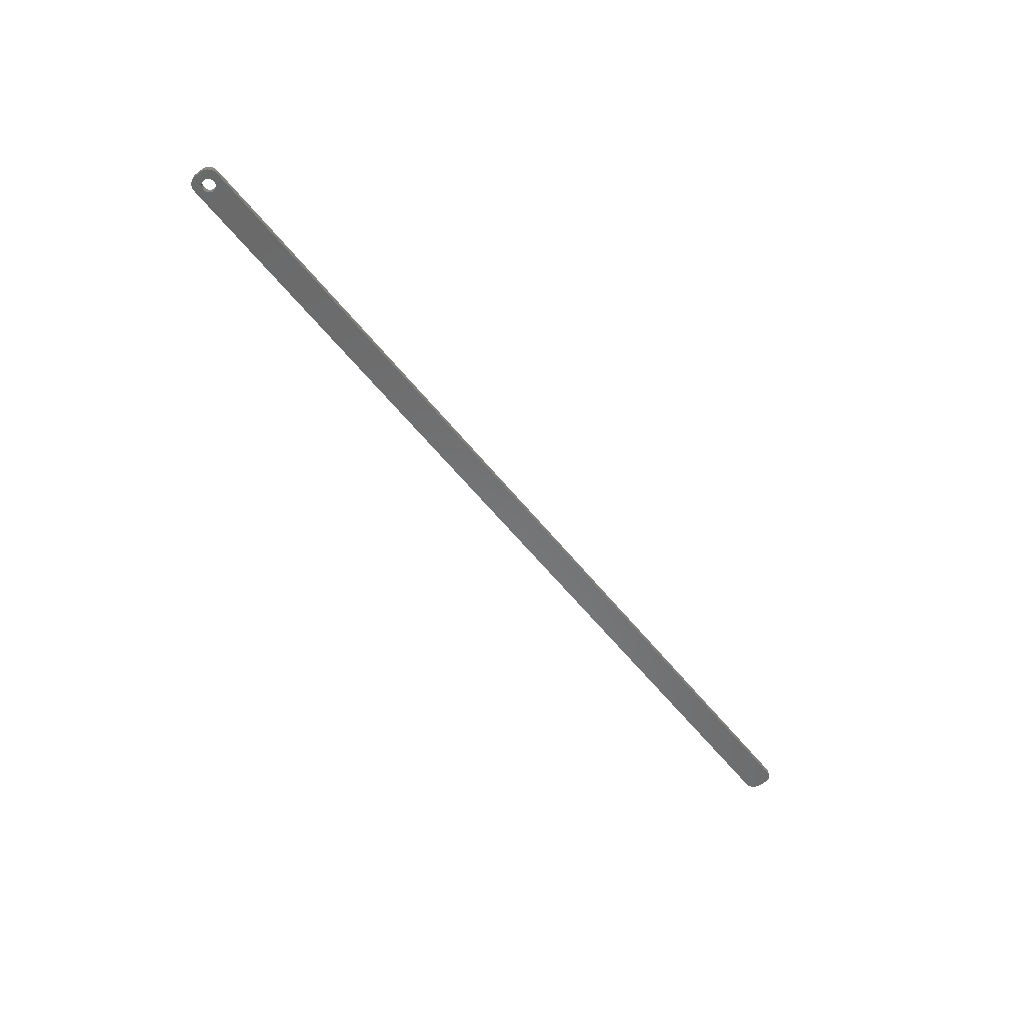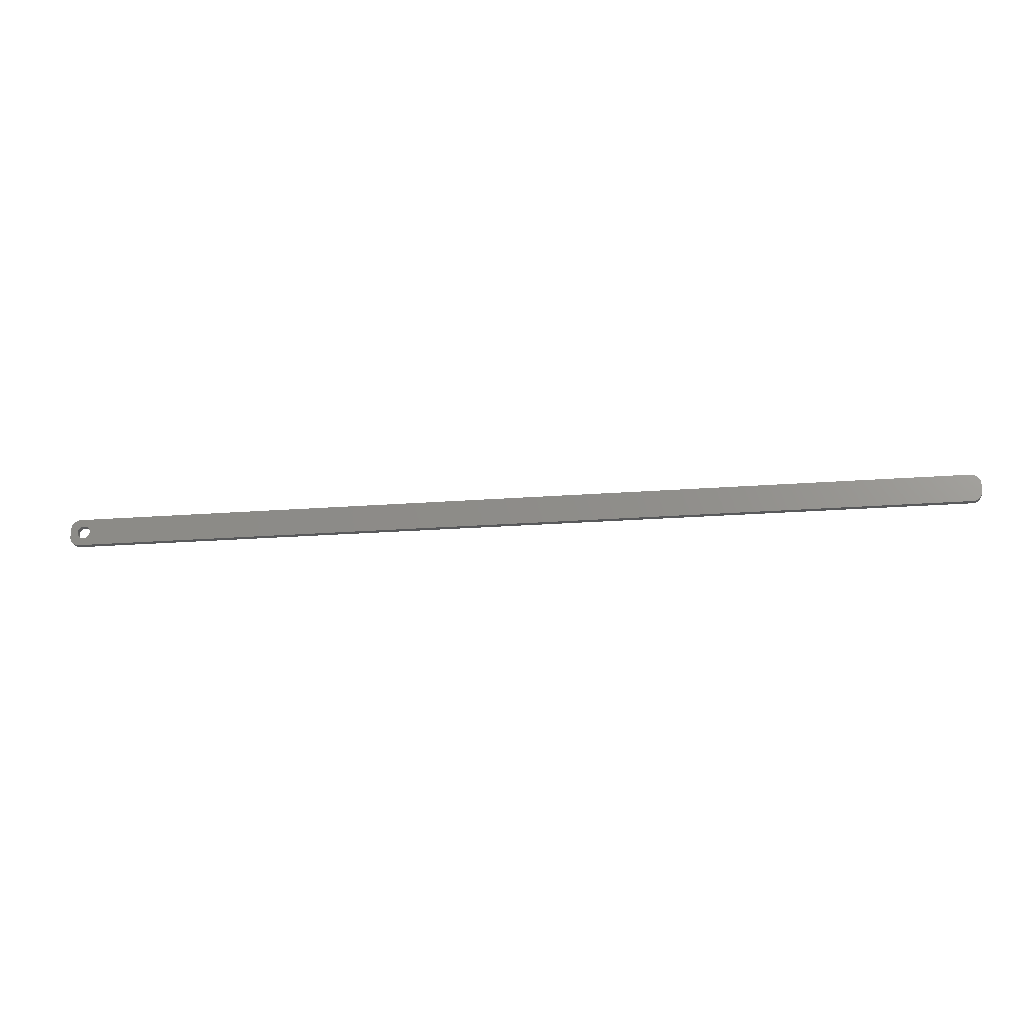
<metadata>
{"format":"stl","ext":"stl","renderer":"f3d","projection":"perspective","resolution":1024,"background":"white","views":[{"elev":-56.4,"azim":-52.4,"up":"+Z"},{"elev":-21.8,"azim":7.7,"up":"+Y"}]}
</metadata>
<code>
# stl→obj: 204 verts, 408 faces
v -222 1.196 0
v -222.2 1.566 3
v -222.2 1.566 0
v -222 1.196 3
v -222.4 1.91 3
v -222.4 1.91 0
v -224 3.091 0
v -223.6 2.941 3
v -224 3.091 3
v -223.6 2.941 0
v -226.4 2.941 0
v -226 3.091 3
v -226.4 2.941 3
v -226 3.091 0
v -228 1.196 3
v -227.8 1.566 0
v -227.8 1.566 3
v -228 1.196 0
v -221.9 -0.8082 0
v -221.8 -0.4073 3
v -221.8 -0.4073 0
v -221.9 -0.8082 3
v -224.8 3.244 0
v -224.4 3.192 3
v -224.8 3.244 3
v -224.4 3.192 0
v -223.3 2.744 0
v -222.9 2.504 3
v -223.3 2.744 3
v -222.9 2.504 0
v -228.2 0.4073 3
v -228.1 0.8082 0
v -228.1 0.8082 3
v -228.2 0.4073 0
v -227.6 1.91 3
v -227.4 2.225 0
v -227.4 2.225 3
v -227.6 1.91 0
v -226.7 2.744 0
v -226.7 2.744 3
v -225.6 3.192 0
v -225.2 3.244 3
v -225.6 3.192 3
v -225.2 3.244 0
v -221.8 0 0
v -221.8 0.4073 3
v -221.8 0.4073 0
v -221.8 0 3
v -222 -1.196 0
v -222 -1.196 3
v -222.9 -2.504 0
v -223.3 -2.744 3
v -222.9 -2.504 3
v -223.3 -2.744 0
v -221.9 0.8082 3
v -221.9 0.8082 0
v -222.6 2.225 3
v -222.6 2.225 0
v -228.2 0 3
v -228.2 0 0
v 227.3 6.99 3
v 232 2 3
v 232 2.627 3
v 232 -2 3
v 231.8 3.243 3
v 227.3 -6.99 3
v 231.6 3.841 3
v 232 -2.627 3
v 231.4 4.409 3
v 231.8 -3.243 3
v 231 4.939 3
v 231.6 -3.841 3
v 230.6 5.423 3
v 231.4 -4.409 3
v 230.2 5.853 3
v 231 -4.939 3
v 229.7 6.222 3
v 230.6 -5.423 3
v 229.1 6.524 3
v 230.2 -5.853 3
v 228.5 6.755 3
v 229.7 -6.222 3
v 227.9 6.911 3
v 229.1 -6.524 3
v 228.5 -6.755 3
v 227.9 -6.911 3
v -227.3 6.99 3
v -227.9 6.911 3
v -228.5 6.755 3
v -229.1 6.524 3
v -227.1 2.504 3
v -229.7 6.222 3
v -230.2 5.853 3
v -230.6 5.423 3
v -231 4.939 3
v -222.2 -1.566 3
v -222.4 -1.91 3
v -222.6 -2.225 3
v -227.3 -6.99 3
v -223.6 -2.941 3
v -224 -3.091 3
v -224.4 -3.192 3
v -224.8 -3.244 3
v -225.2 -3.244 3
v -225.6 -3.192 3
v -226 -3.091 3
v -226.4 -2.941 3
v -227.9 -6.911 3
v -226.7 -2.744 3
v -229.1 -6.524 3
v -227.1 -2.504 3
v -230.2 -5.853 3
v -227.4 -2.225 3
v -231 -4.939 3
v -227.6 -1.91 3
v -231.6 -3.841 3
v -227.8 -1.566 3
v -232 -2.627 3
v -228 -1.196 3
v -232 -2 3
v -228.1 -0.8082 3
v -228.2 -0.4073 3
v -228.5 -6.755 3
v -231.4 4.409 3
v -231.6 3.841 3
v -232 2 3
v -231.8 3.243 3
v -232 2.627 3
v -229.7 -6.222 3
v -230.6 -5.423 3
v -231.4 -4.409 3
v -231.8 -3.243 3
v -227.1 2.504 0
v -222.4 -1.91 0
v -222.2 -1.566 0
v -224.8 -3.244 0
v -225.2 -3.244 0
v -228.1 -0.8082 0
v -228 -1.196 0
v -227.8 -1.566 0
v -224.4 -3.192 0
v 227.3 -6.99 0
v 232 -2 0
v 232 -2.627 0
v 232 2 0
v 231.8 -3.243 0
v 227.3 6.99 0
v 231.6 -3.841 0
v 232 2.627 0
v 231.4 -4.409 0
v 231.8 3.243 0
v 231 -4.939 0
v 231.6 3.841 0
v 230.6 -5.423 0
v 231.4 4.409 0
v 230.2 -5.853 0
v 231 4.939 0
v 229.7 -6.222 0
v 230.6 5.423 0
v 229.1 -6.524 0
v 230.2 5.853 0
v 228.5 -6.755 0
v 229.7 6.222 0
v 227.9 -6.911 0
v 229.1 6.524 0
v 228.5 6.755 0
v 227.9 6.911 0
v -222.6 -2.225 0
v -227.3 -6.99 0
v -223.6 -2.941 0
v -224 -3.091 0
v -225.6 -3.192 0
v -226 -3.091 0
v -226.4 -2.941 0
v -227.9 -6.911 0
v -226.7 -2.744 0
v -228.5 -6.755 0
v -229.1 -6.524 0
v -227.1 -2.504 0
v -229.7 -6.222 0
v -230.2 -5.853 0
v -227.4 -2.225 0
v -230.6 -5.423 0
v -231 -4.939 0
v -227.6 -1.91 0
v -227.3 6.99 0
v -227.9 6.911 0
v -229.1 6.524 0
v -230.2 5.853 0
v -231 4.939 0
v -231.6 3.841 0
v -232 2.627 0
v -232 2 0
v -228.5 6.755 0
v -231.4 -4.409 0
v -231.6 -3.841 0
v -232 -2 0
v -231.8 -3.243 0
v -232 -2.627 0
v -229.7 6.222 0
v -230.6 5.423 0
v -228.2 -0.4073 0
v -231.4 4.409 0
v -231.8 3.243 0
f 1 2 3
f 2 1 4
f 3 5 6
f 5 3 2
f 7 8 9
f 8 7 10
f 11 12 13
f 12 11 14
f 15 16 17
f 16 15 18
f 19 20 21
f 20 19 22
f 23 24 25
f 24 23 26
f 27 28 29
f 28 27 30
f 31 32 33
f 32 31 34
f 35 36 37
f 36 35 38
f 39 13 40
f 13 39 11
f 41 42 43
f 42 41 44
f 45 46 47
f 46 45 48
f 49 22 19
f 22 49 50
f 51 52 53
f 52 51 54
f 47 55 56
f 55 47 46
f 56 4 1
f 4 56 55
f 30 57 28
f 57 30 58
f 6 57 58
f 57 6 5
f 44 25 42
f 25 44 23
f 26 9 24
f 9 26 7
f 10 29 8
f 29 10 27
f 59 34 31
f 34 59 60
f 61 62 63
f 62 61 64
f 61 63 65
f 66 64 61
f 61 65 67
f 64 66 68
f 61 67 69
f 68 66 70
f 61 69 71
f 70 66 72
f 61 71 73
f 72 66 74
f 61 73 75
f 74 66 76
f 61 75 77
f 76 66 78
f 61 77 79
f 78 66 80
f 61 79 81
f 80 66 82
f 61 81 83
f 82 66 84
f 84 66 85
f 85 66 86
f 61 48 66
f 61 46 48
f 61 55 46
f 61 4 55
f 61 2 4
f 61 5 2
f 61 57 5
f 87 57 61
f 57 87 28
f 28 87 29
f 29 87 8
f 8 87 9
f 9 87 24
f 24 87 25
f 25 87 42
f 87 43 42
f 87 12 43
f 87 13 12
f 88 13 87
f 13 88 40
f 89 40 88
f 90 40 89
f 40 90 91
f 92 91 90
f 93 91 92
f 91 93 37
f 94 37 93
f 95 37 94
f 37 95 35
f 20 66 48
f 22 66 20
f 50 66 22
f 96 66 50
f 97 66 96
f 98 66 97
f 99 98 53
f 99 53 52
f 99 52 100
f 99 100 101
f 99 101 102
f 99 102 103
f 99 103 104
f 98 99 66
f 105 99 104
f 106 99 105
f 107 99 106
f 108 107 109
f 110 109 111
f 112 111 113
f 114 113 115
f 116 115 117
f 107 108 99
f 118 117 119
f 120 119 121
f 120 121 122
f 120 122 59
f 109 123 108
f 124 35 95
f 125 35 124
f 120 59 126
f 35 125 17
f 119 120 118
f 127 17 125
f 109 110 123
f 128 17 127
f 111 129 110
f 17 128 15
f 111 112 129
f 126 15 128
f 113 130 112
f 15 126 33
f 113 114 130
f 33 126 31
f 115 131 114
f 31 126 59
f 115 116 131
f 117 132 116
f 117 118 132
f 33 18 15
f 18 33 32
f 17 38 35
f 38 17 16
f 14 43 12
f 43 14 41
f 133 40 91
f 40 133 39
f 36 91 37
f 91 36 133
f 21 48 45
f 48 21 20
f 134 96 135
f 96 134 97
f 136 104 103
f 104 136 137
f 119 138 121
f 138 119 139
f 117 139 119
f 139 117 140
f 141 103 102
f 103 141 136
f 142 143 144
f 143 142 145
f 142 144 146
f 147 145 142
f 142 146 148
f 145 147 149
f 142 148 150
f 149 147 151
f 142 150 152
f 151 147 153
f 142 152 154
f 153 147 155
f 142 154 156
f 155 147 157
f 142 156 158
f 157 147 159
f 142 158 160
f 159 147 161
f 142 160 162
f 161 147 163
f 142 162 164
f 163 147 165
f 165 147 166
f 166 147 167
f 142 45 147
f 142 21 45
f 142 19 21
f 142 49 19
f 142 135 49
f 142 134 135
f 142 168 134
f 169 168 142
f 168 169 51
f 51 169 54
f 54 169 170
f 170 169 171
f 171 169 141
f 141 169 136
f 136 169 137
f 169 172 137
f 169 173 172
f 169 174 173
f 175 174 169
f 174 175 176
f 177 176 175
f 178 176 177
f 176 178 179
f 180 179 178
f 181 179 180
f 179 181 182
f 183 182 181
f 184 182 183
f 182 184 185
f 47 147 45
f 56 147 47
f 1 147 56
f 3 147 1
f 6 147 3
f 58 147 6
f 186 58 30
f 186 30 27
f 186 27 10
f 186 10 7
f 186 7 26
f 186 26 23
f 186 23 44
f 58 186 147
f 41 186 44
f 14 186 41
f 11 186 14
f 187 11 39
f 188 39 133
f 189 133 36
f 190 36 38
f 191 38 16
f 11 187 186
f 192 16 18
f 193 18 32
f 193 32 34
f 193 34 60
f 39 194 187
f 195 185 184
f 196 185 195
f 193 60 197
f 185 196 140
f 18 193 192
f 198 140 196
f 39 188 194
f 199 140 198
f 133 200 188
f 140 199 139
f 133 189 200
f 197 139 199
f 36 201 189
f 139 197 138
f 36 190 201
f 138 197 202
f 38 203 190
f 202 197 60
f 38 191 203
f 16 204 191
f 16 192 204
f 171 102 101
f 102 171 141
f 54 100 52
f 100 54 170
f 170 101 100
f 101 170 171
f 168 53 98
f 53 168 51
f 135 50 49
f 50 135 96
f 176 111 109
f 111 176 179
f 172 106 105
f 106 172 173
f 137 105 104
f 105 137 172
f 113 185 115
f 185 113 182
f 179 113 111
f 113 179 182
f 121 202 122
f 202 121 138
f 122 60 59
f 60 122 202
f 168 97 134
f 97 168 98
f 174 109 107
f 109 174 176
f 115 140 117
f 140 115 185
f 173 107 106
f 107 173 174
f 197 126 193
f 126 197 120
f 199 120 197
f 120 199 118
f 175 99 108
f 99 175 169
f 147 87 61
f 87 147 186
f 169 66 99
f 66 169 142
f 193 128 192
f 128 193 126
f 74 148 72
f 148 74 150
f 178 123 110
f 123 178 177
f 183 112 130
f 112 183 181
f 64 145 62
f 145 64 143
f 72 146 70
f 146 72 148
f 67 155 69
f 155 67 153
f 65 153 67
f 153 65 151
f 159 75 73
f 75 159 161
f 165 81 79
f 81 165 166
f 166 83 81
f 83 166 167
f 167 61 83
f 61 167 147
f 188 92 90
f 92 188 200
f 187 89 88
f 89 187 194
f 190 94 201
f 94 190 95
f 196 132 198
f 132 196 116
f 183 114 184
f 114 183 130
f 195 116 196
f 116 195 131
f 177 108 123
f 108 177 175
f 181 129 112
f 129 181 180
f 68 143 64
f 143 68 144
f 158 80 82
f 80 158 156
f 78 152 76
f 152 78 154
f 162 84 85
f 84 162 160
f 142 86 66
f 86 142 164
f 69 157 71
f 157 69 155
f 161 77 75
f 77 161 163
f 163 79 77
f 79 163 165
f 186 88 87
f 88 186 187
f 204 125 191
f 125 204 127
f 191 124 203
f 124 191 125
f 198 118 199
f 118 198 132
f 184 131 195
f 131 184 114
f 180 110 129
f 110 180 178
f 70 144 68
f 144 70 146
f 156 78 80
f 78 156 154
f 76 150 74
f 150 76 152
f 160 82 84
f 82 160 158
f 164 85 86
f 85 164 162
f 71 159 73
f 159 71 157
f 189 94 93
f 94 189 201
f 194 90 89
f 90 194 188
f 203 95 190
f 95 203 124
f 192 127 204
f 127 192 128
f 63 151 65
f 151 63 149
f 62 149 63
f 149 62 145
f 200 93 92
f 93 200 189

</code>
